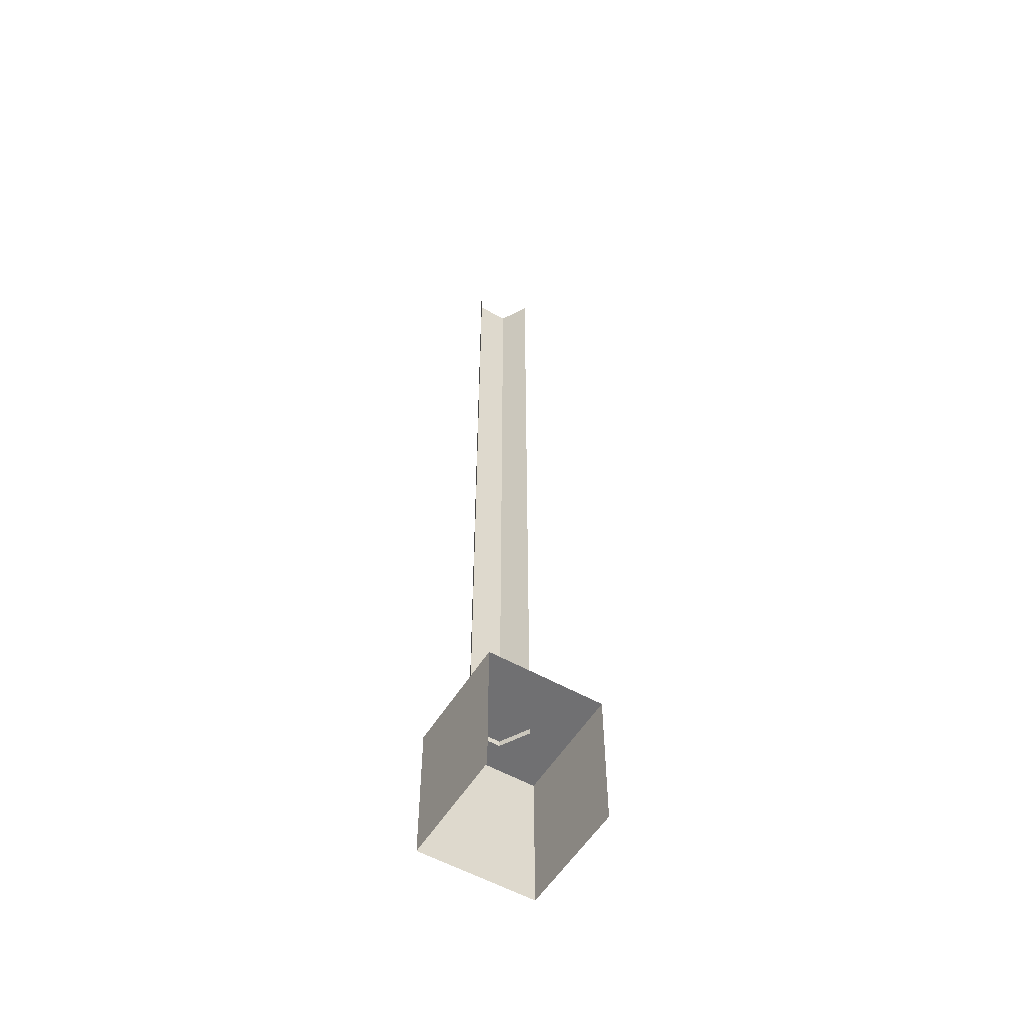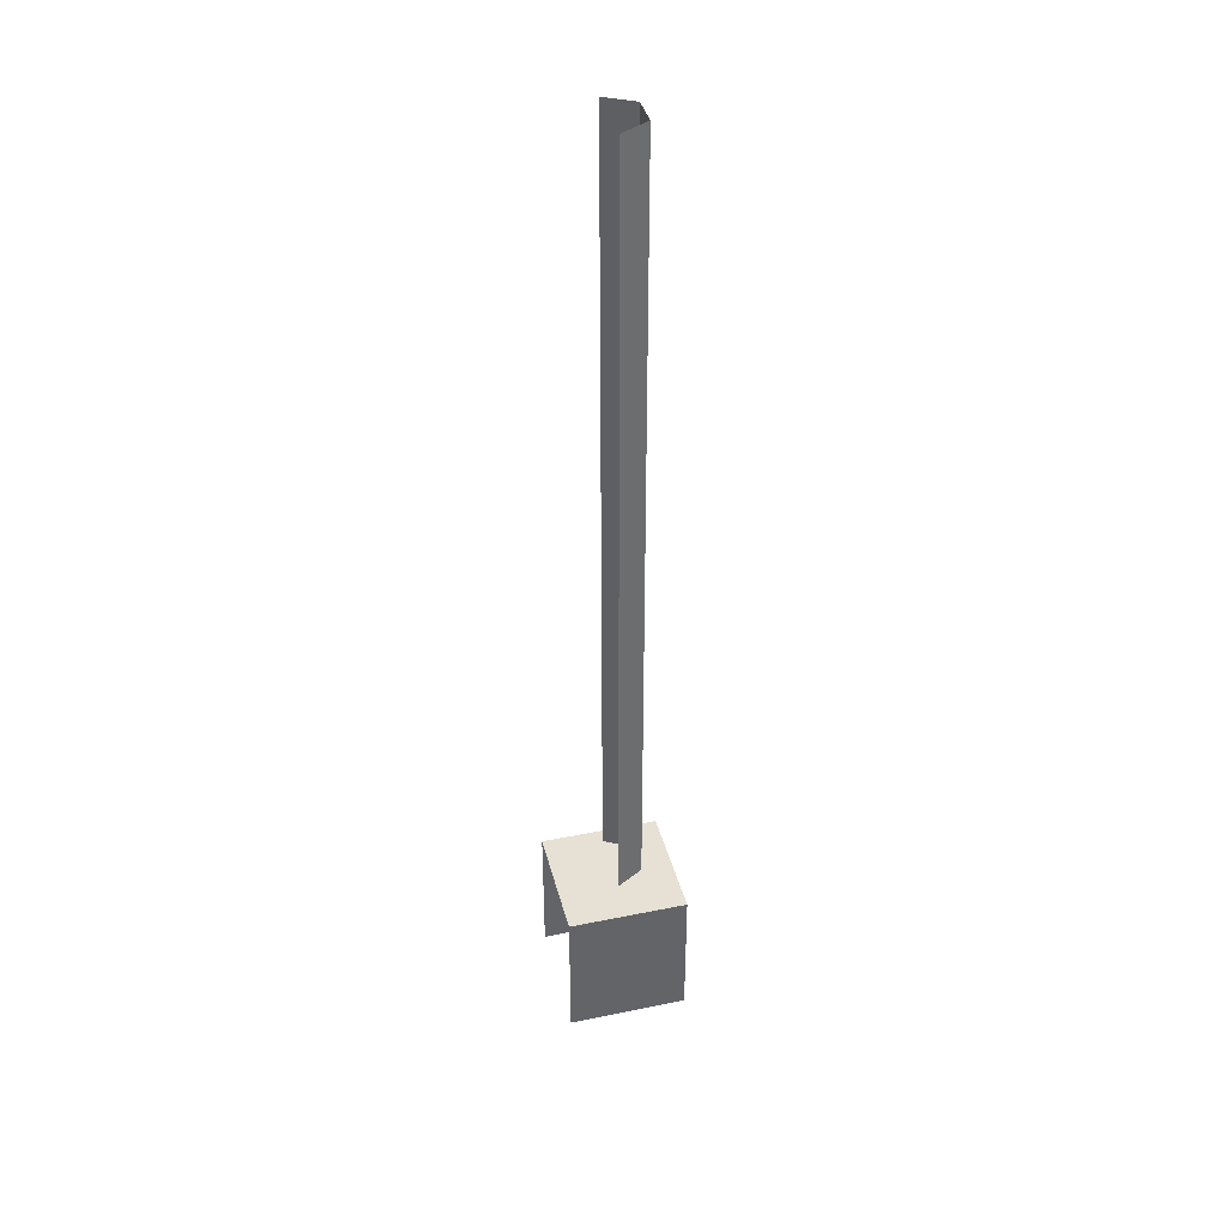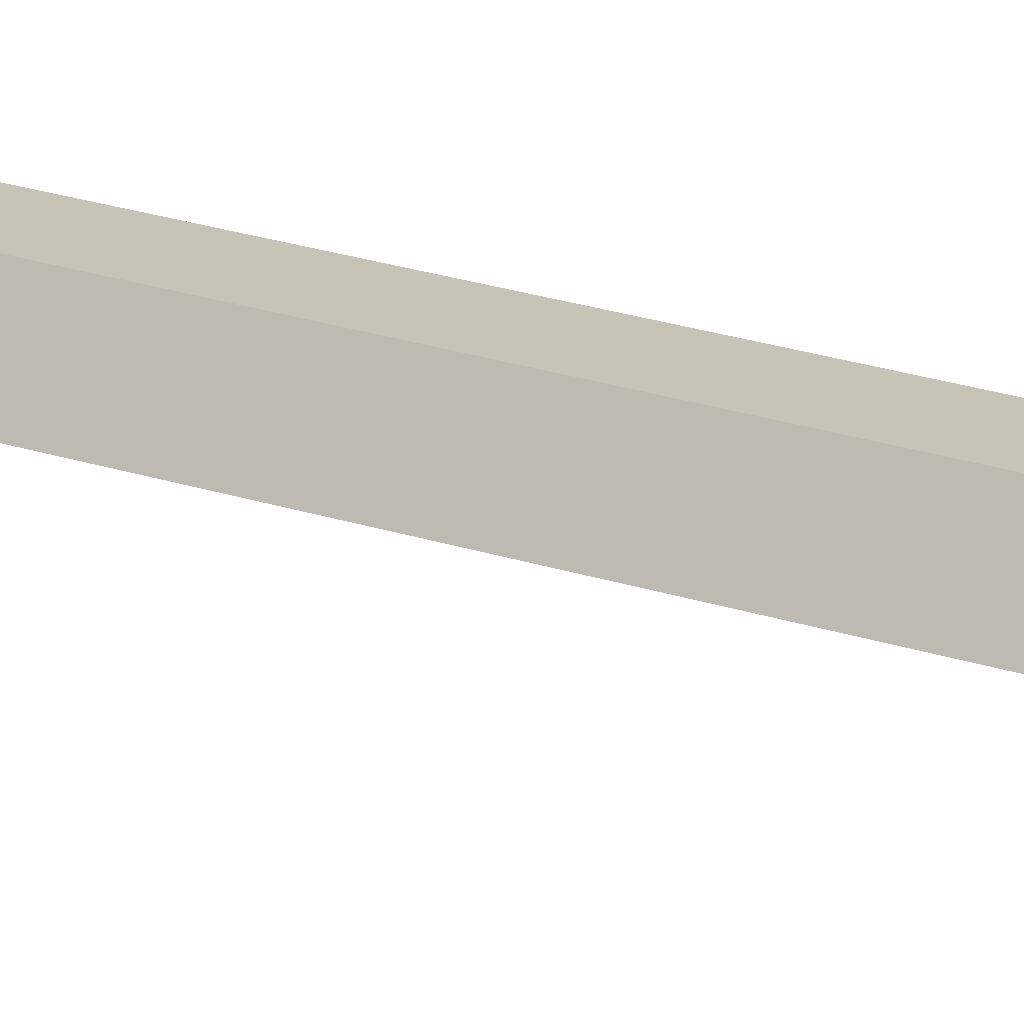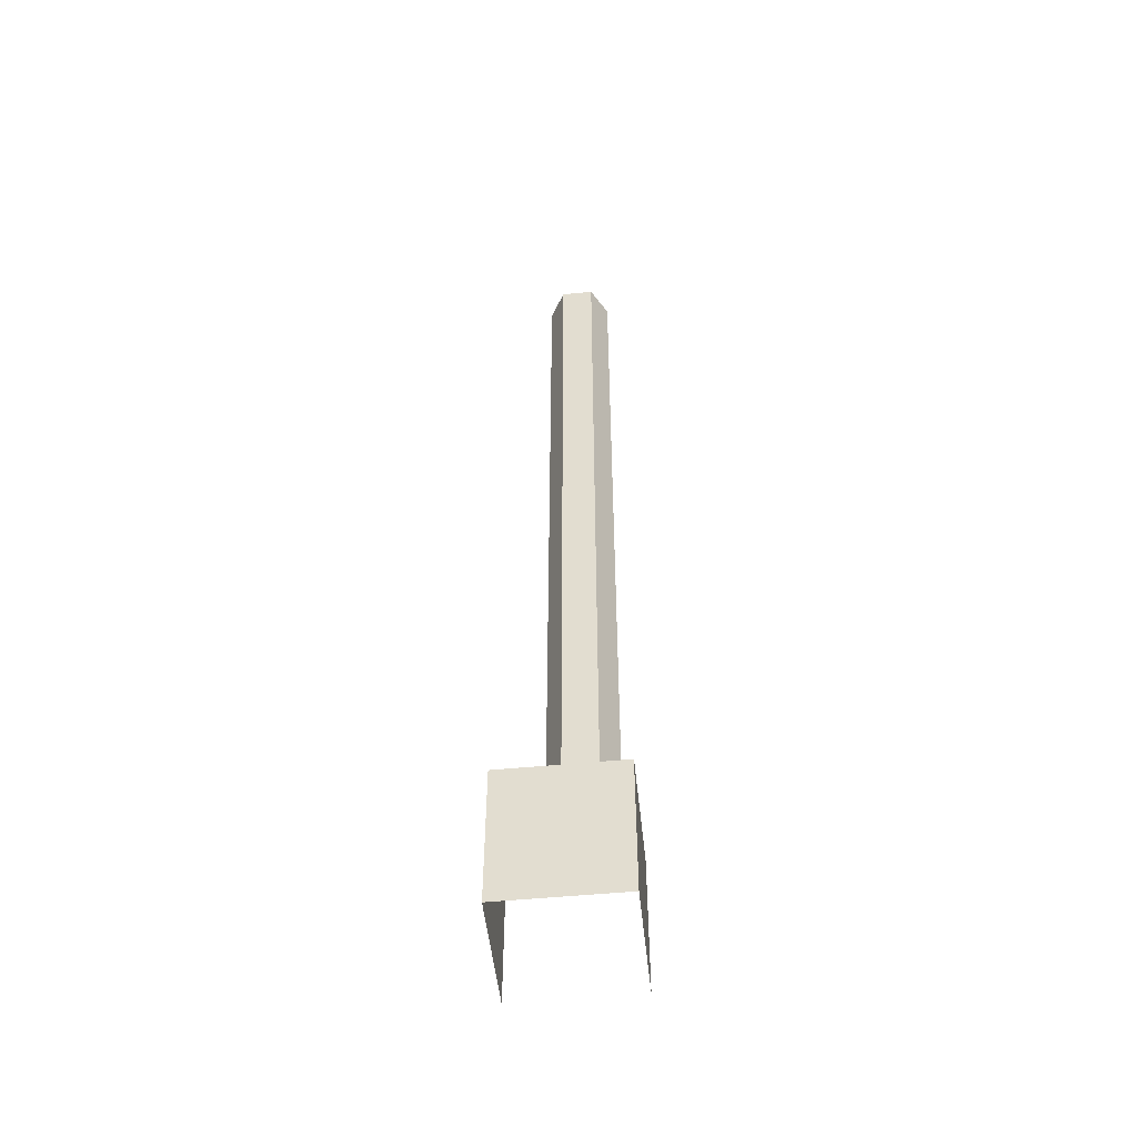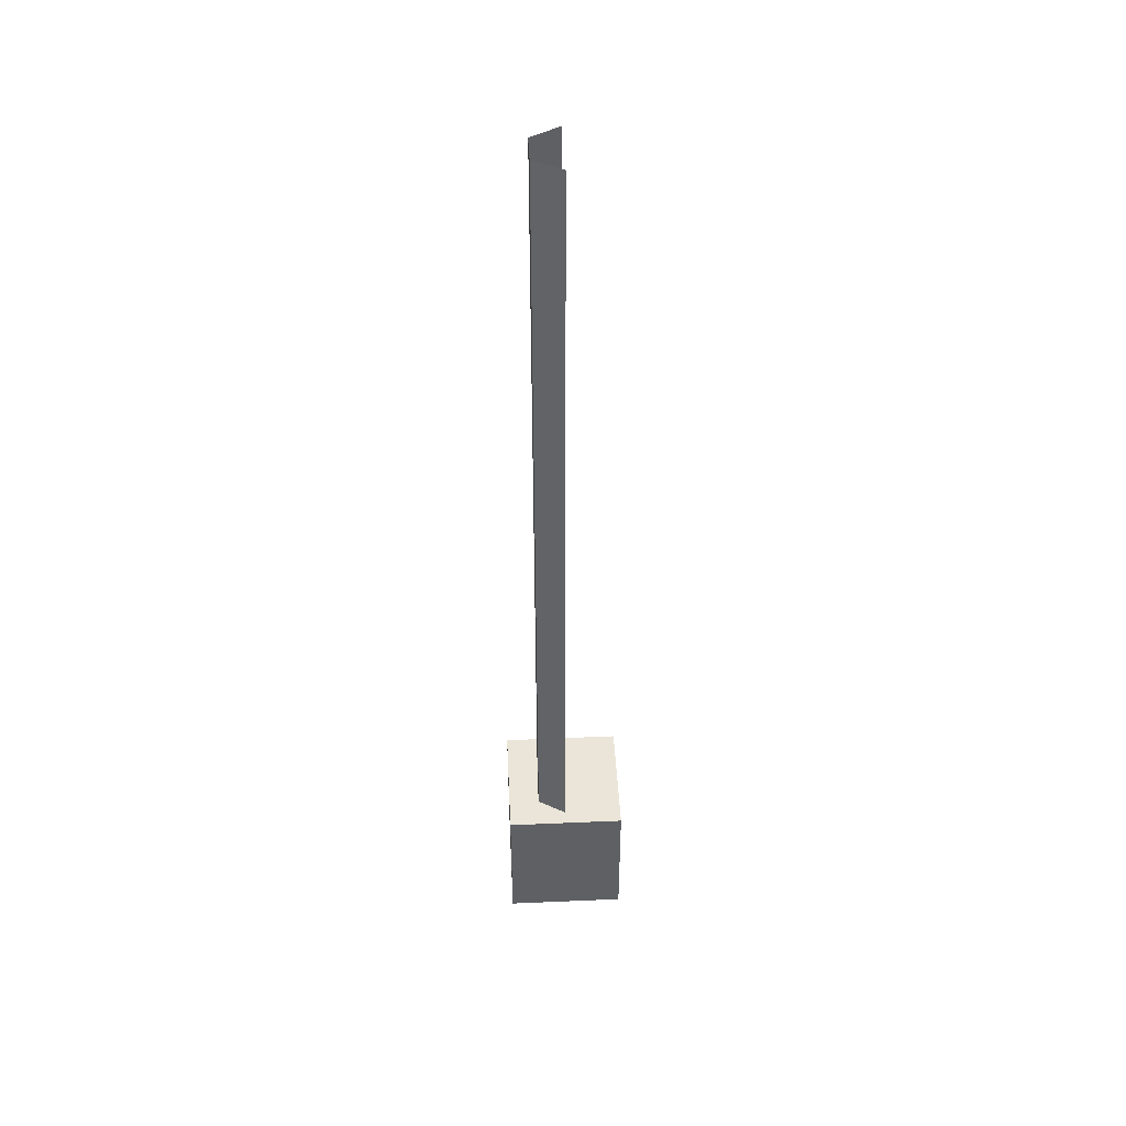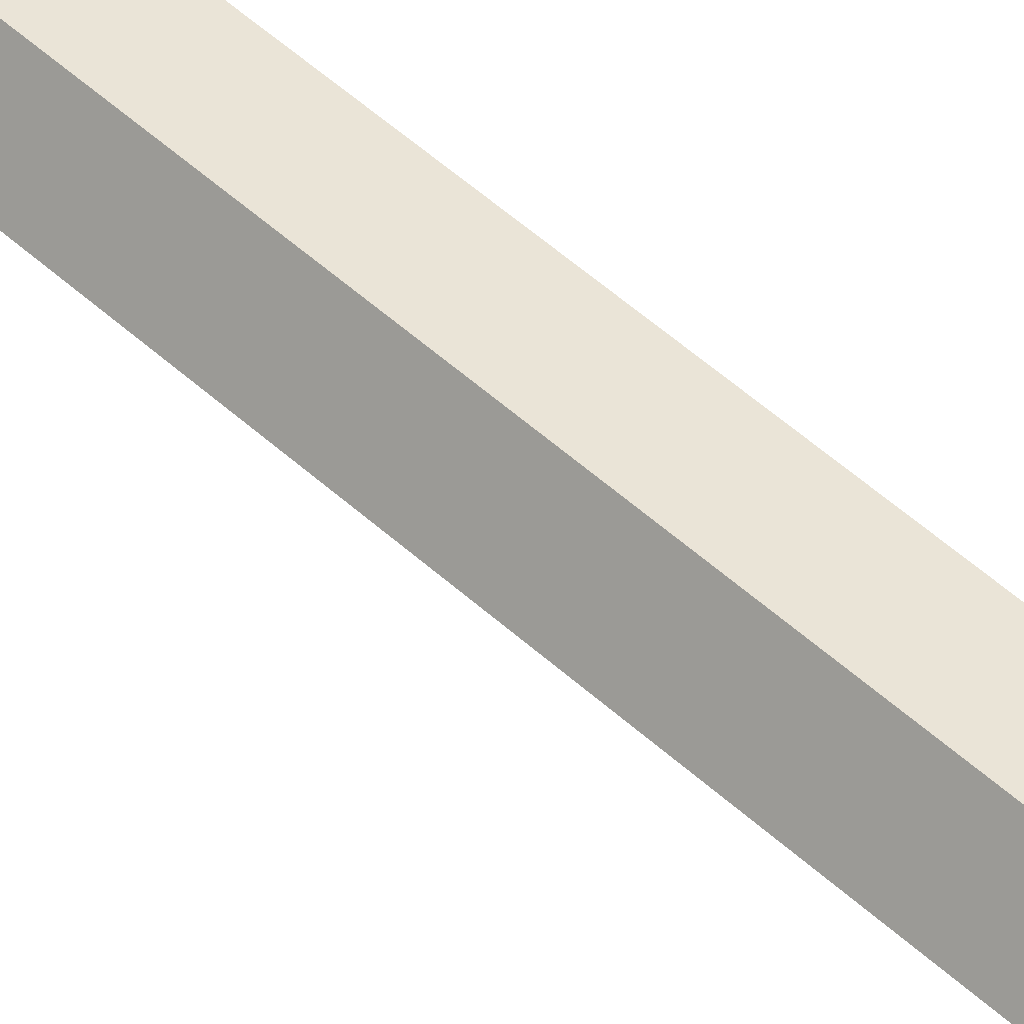
<metadata>
{"format":"obj","ext":"obj","renderer":"f3d","projection":"perspective","resolution":1024,"background":"white","views":[{"elev":-55.0,"azim":149.0,"up":"+Y"},{"elev":39.3,"azim":-104.2,"up":"+Y"},{"elev":19.7,"azim":-56.5,"up":"+Z"},{"elev":-51.9,"azim":6.0,"up":"+Y"},{"elev":44.5,"azim":87.1,"up":"+Y"},{"elev":43.9,"azim":-41.8,"up":"+Z"}]}
</metadata>
<code>
o Cube
v 0.5 0 0.5
v -0.5 0 0.5
v -0.5 0 -0.5
v 0.5 0 -0.5
v 0.5 1.2 0.5
v -0.5 1.2 0.5
v -0.5 1.2 -0.5
v 0.5 1.2 -0.5
v 0.3791 1.151 0
v 0.3791 8 0
v 0.2438 1.151 0.2344
v 0.2438 8 0.2344
v -0.0268 1.151 0.2344
v -0.0268 8 0.2344
v -0.1621 1.151 0
v -0.1621 8 0
f 5 8 7 6
f 1 5 6 2
f 2 6 7 3
f 5 1 4 8
f 9 10 12 11
f 11 12 14 13
f 13 14 16 15

</code>
